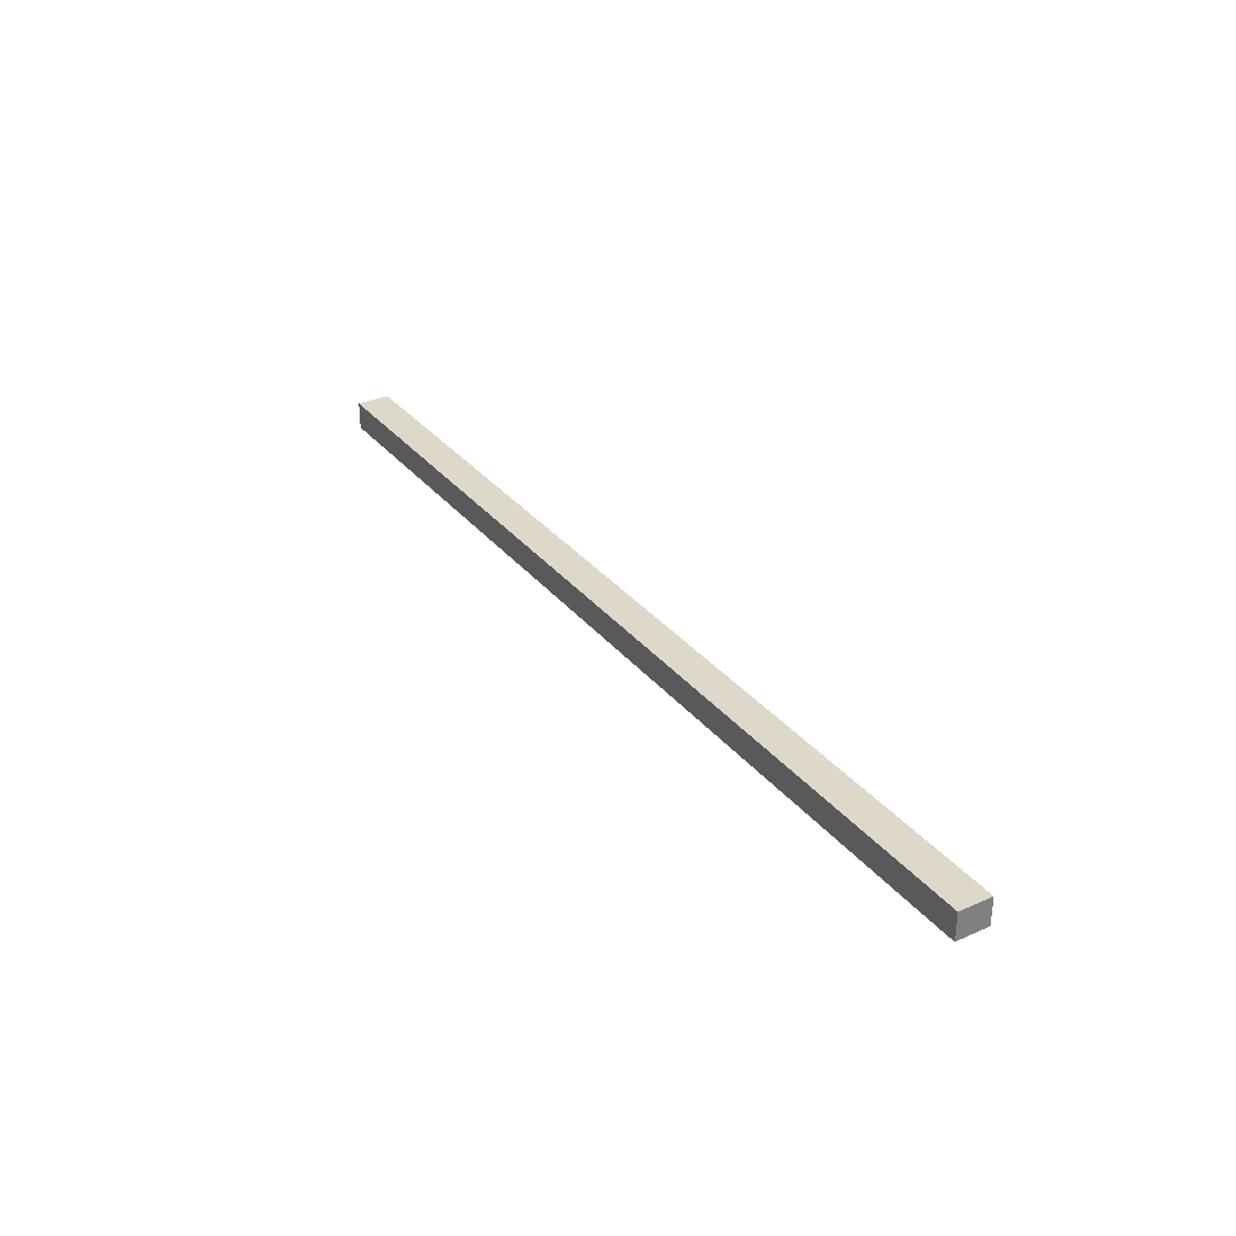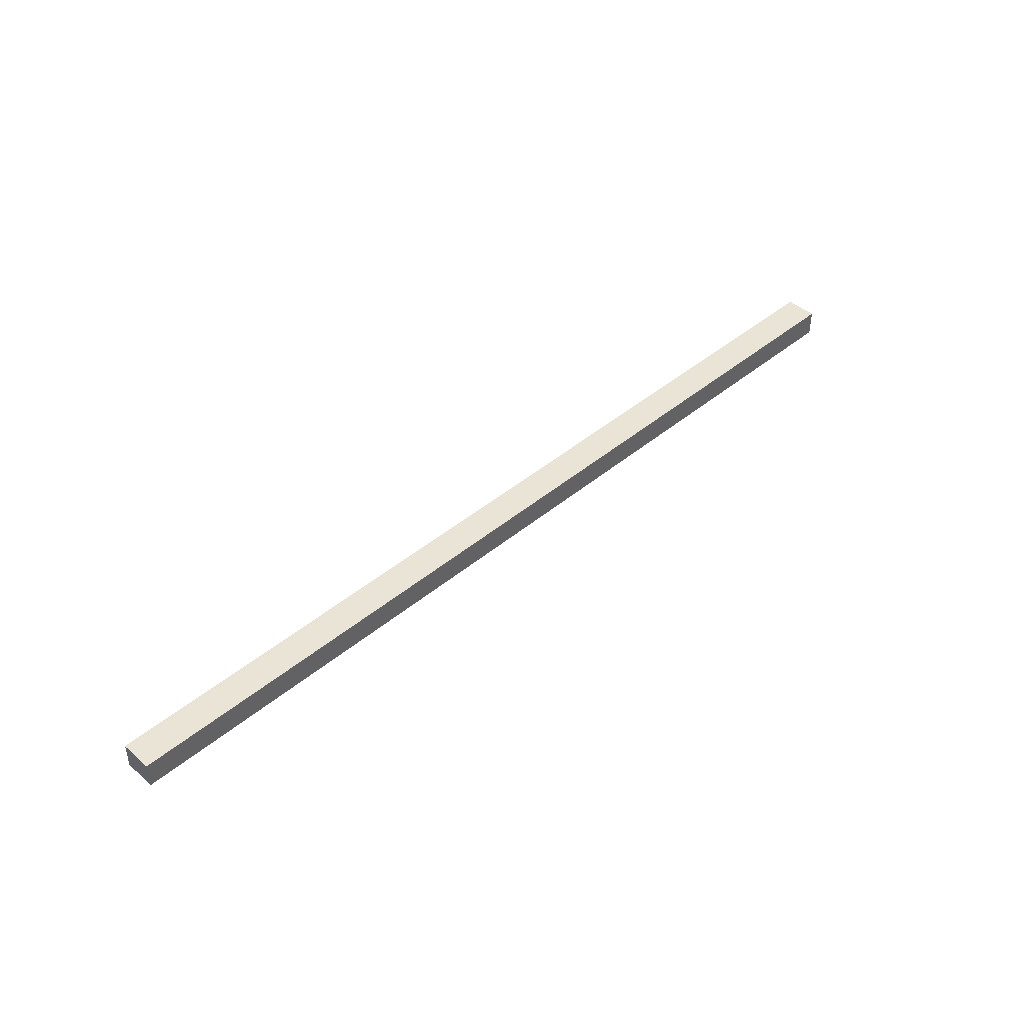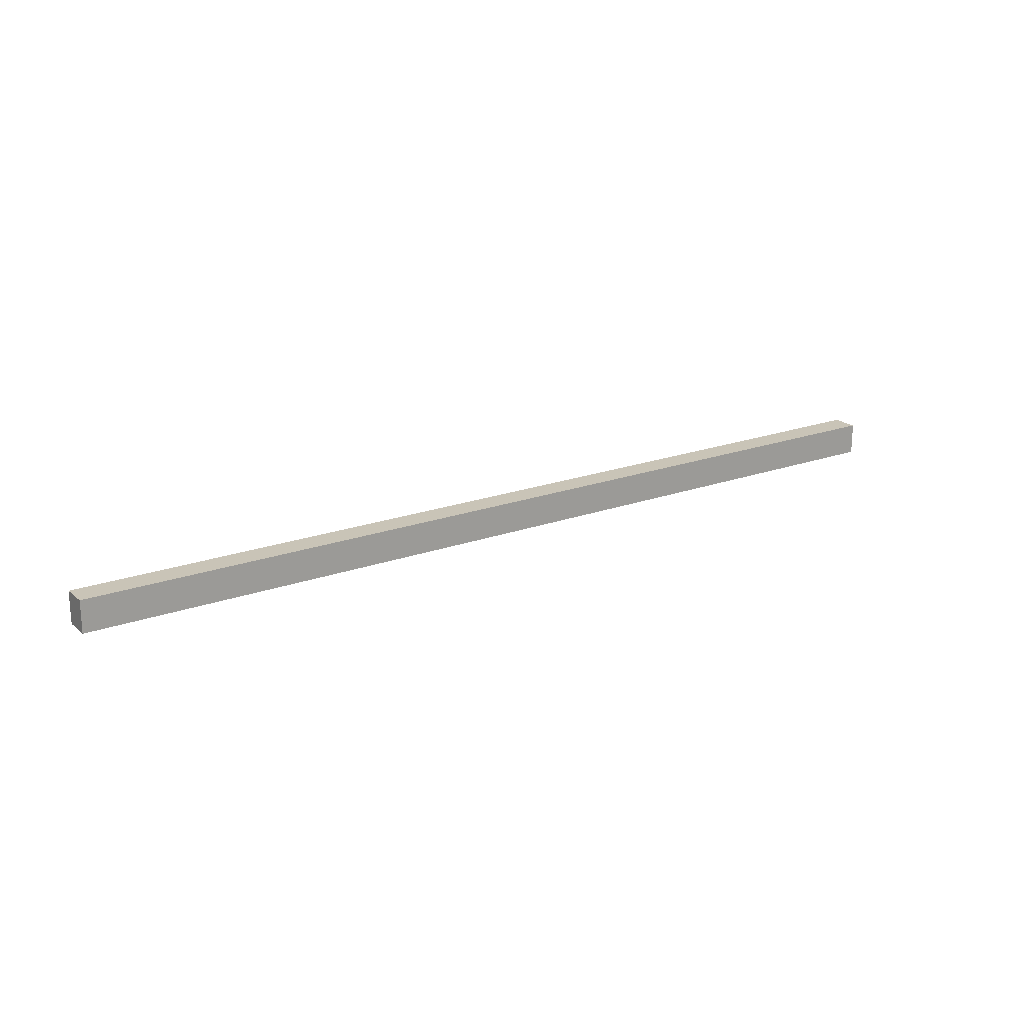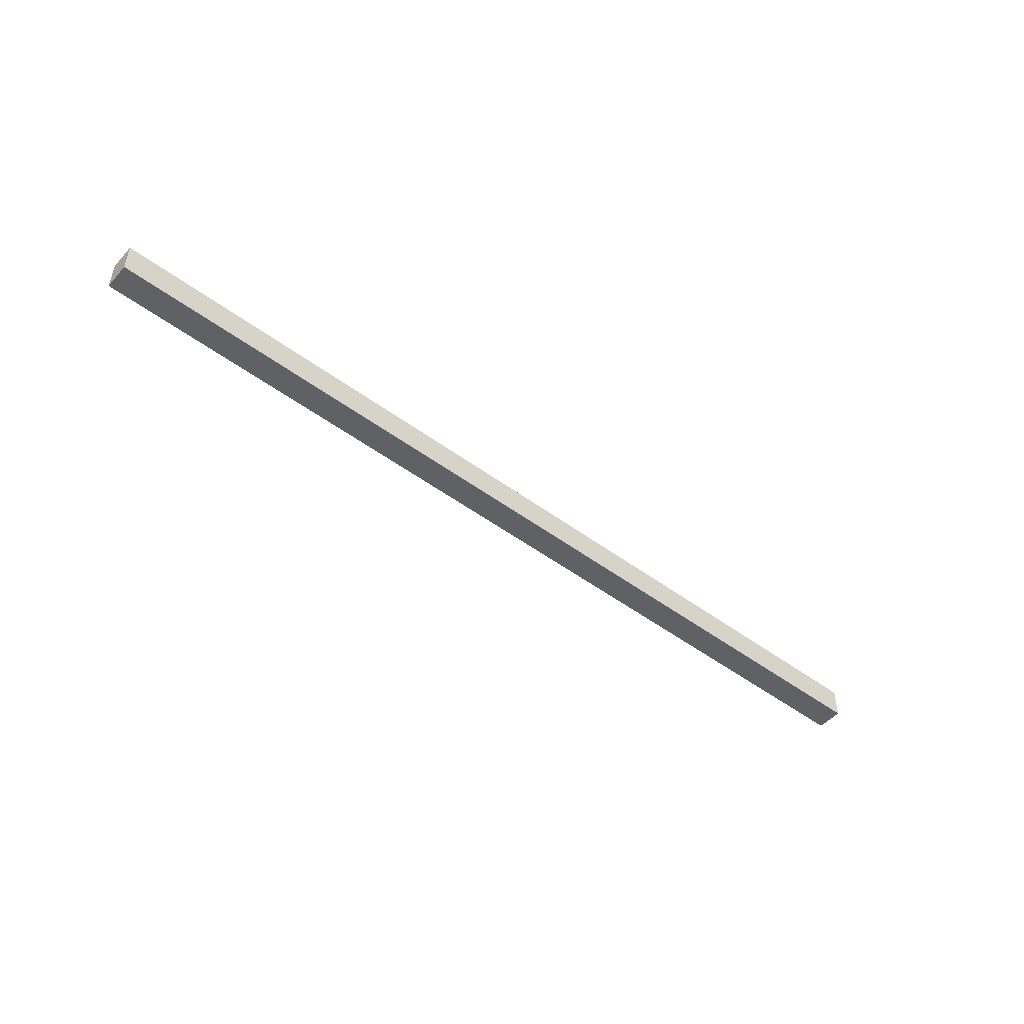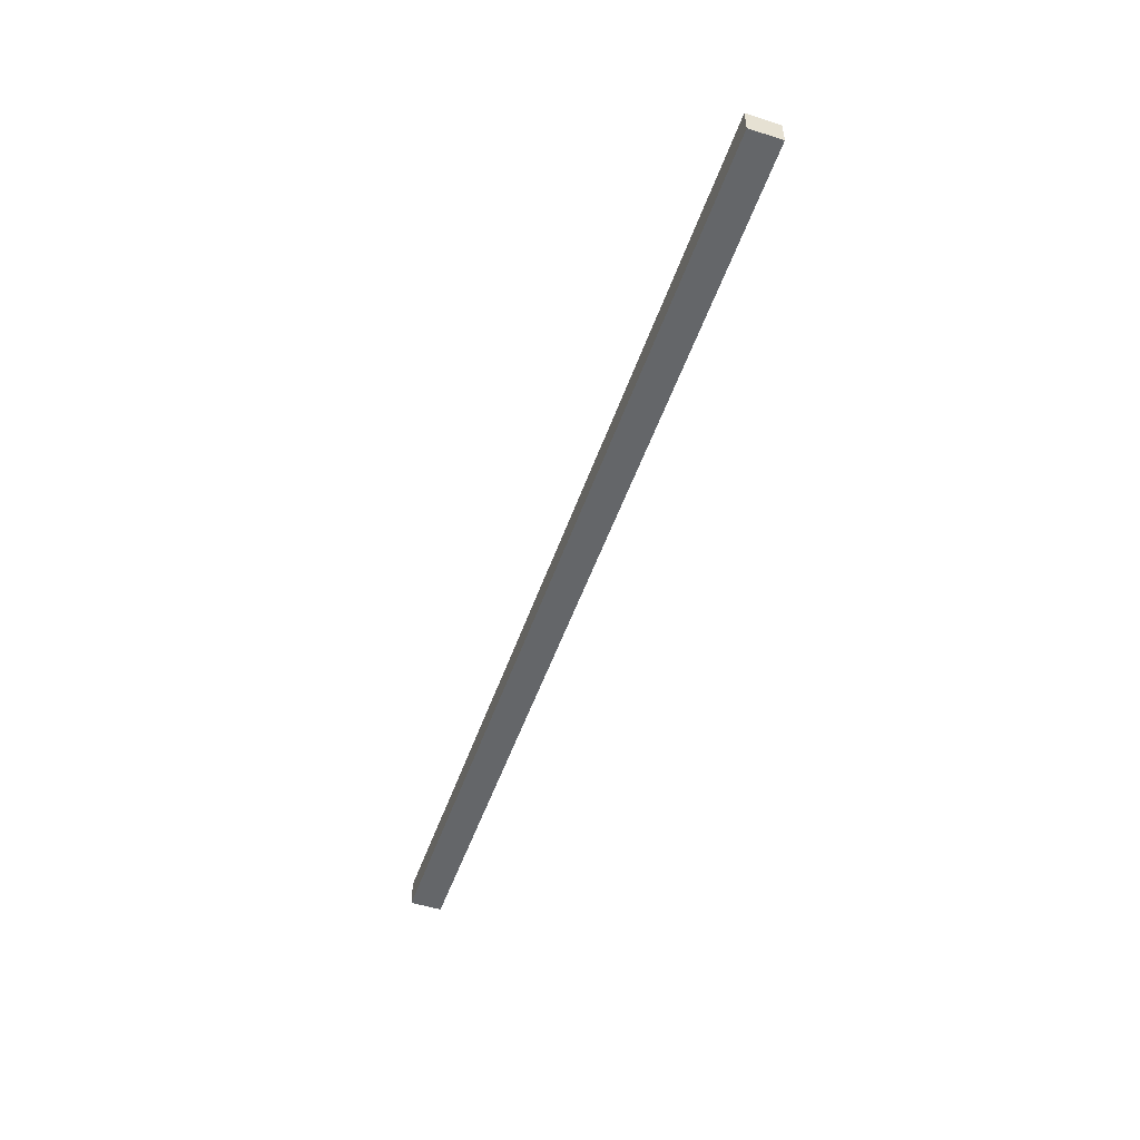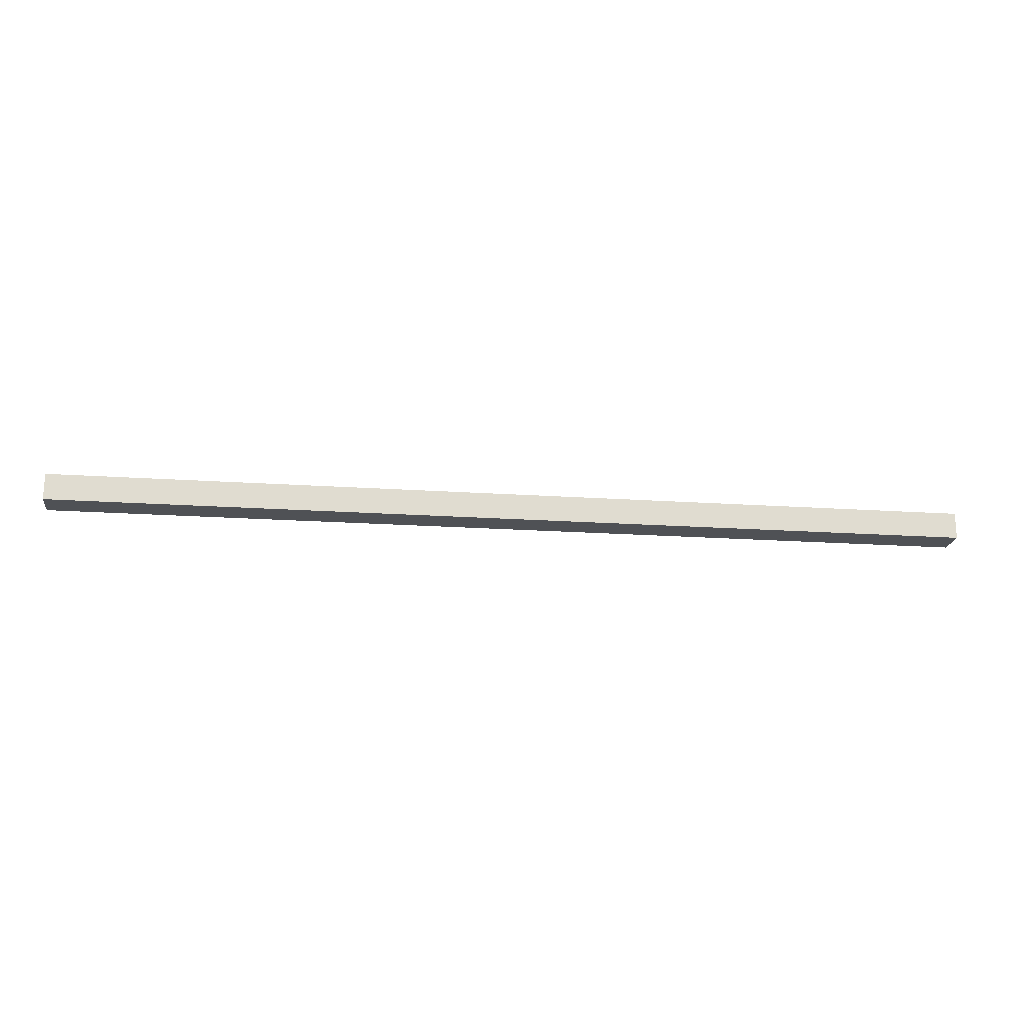
<metadata>
{"format":"obj","ext":"obj","renderer":"f3d","projection":"perspective","resolution":1024,"background":"white","views":[{"elev":31.6,"azim":-121.8,"up":"+Z"},{"elev":43.8,"azim":135.6,"up":"+Z"},{"elev":19.9,"azim":146.0,"up":"+Y"},{"elev":-48.8,"azim":-39.7,"up":"+Y"},{"elev":-51.7,"azim":71.0,"up":"+Z"},{"elev":-19.8,"azim":172.8,"up":"+Z"}]}
</metadata>
<code>
v 7.5 8.2 -0.5004
v -27.5 8.2 -0.5004
v 7.5 7 -0.5004
v -27.5 7 -0.5004
v 7.5 7 -0.5004
v -27.5 7 -0.5004
v 7.5 7 0.4996
v -27.5 7 0.4996
v 7.5 7 0.4996
v -27.5 7 0.4996
v 7.5 8.2 0.4996
v -27.5 8.2 0.4996
v 7.5 8.2 0.4996
v -27.5 8.2 0.4996
v 7.5 8.2 -0.5004
v -27.5 8.2 -0.5004
v 7.5 8.2 -0.5004
v 7.5 7 -0.5004
v 7.5 7 0.4996
v 7.5 8.2 0.4996
v -27.5 8.2 -0.5004
v -27.5 7 -0.5004
v -27.5 7 0.4996
v -27.5 8.2 0.4996
g beam_trans0
f 1 3 4
f 5 7 8
f 9 11 12
f 13 15 16
f 19 18 17
f 17 20 19
f 23 21 22
f 21 23 24
f 1 4 2
f 5 8 6
f 9 12 10
f 13 16 14

</code>
